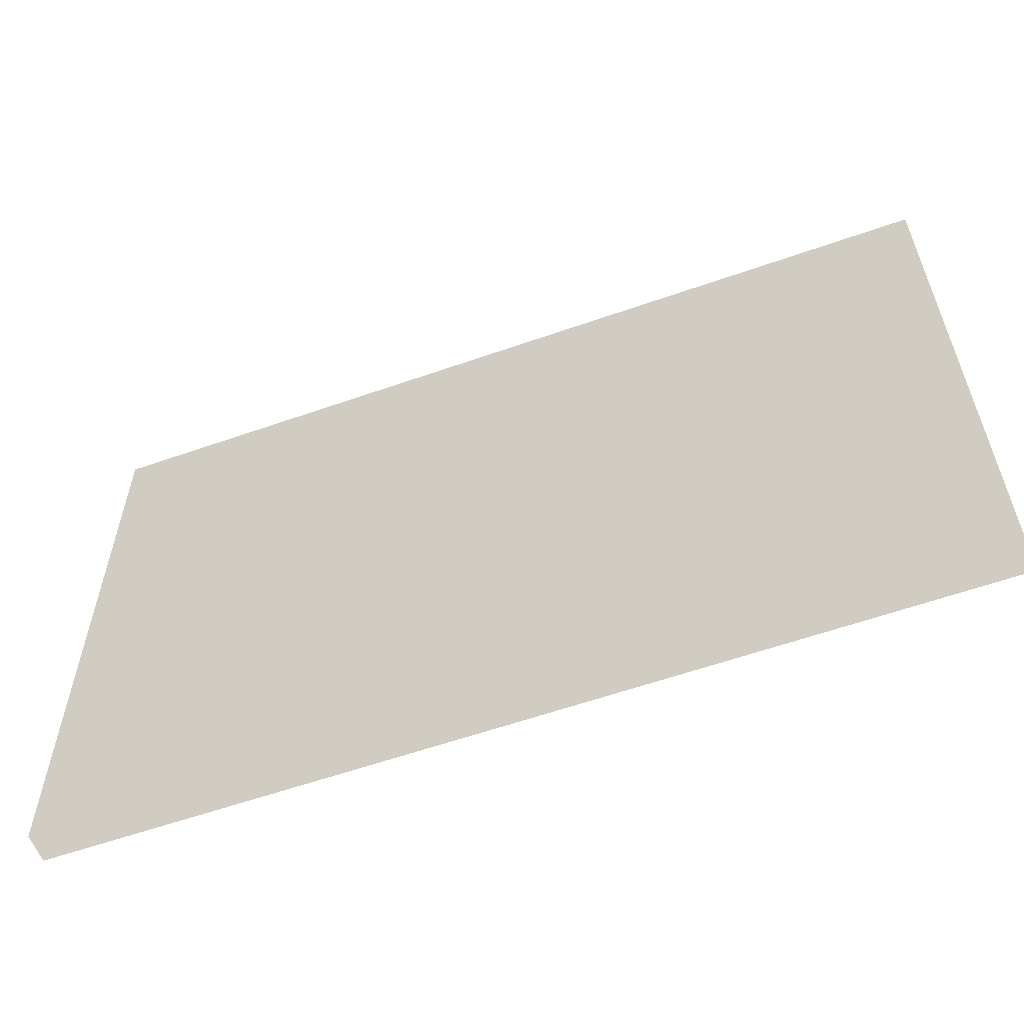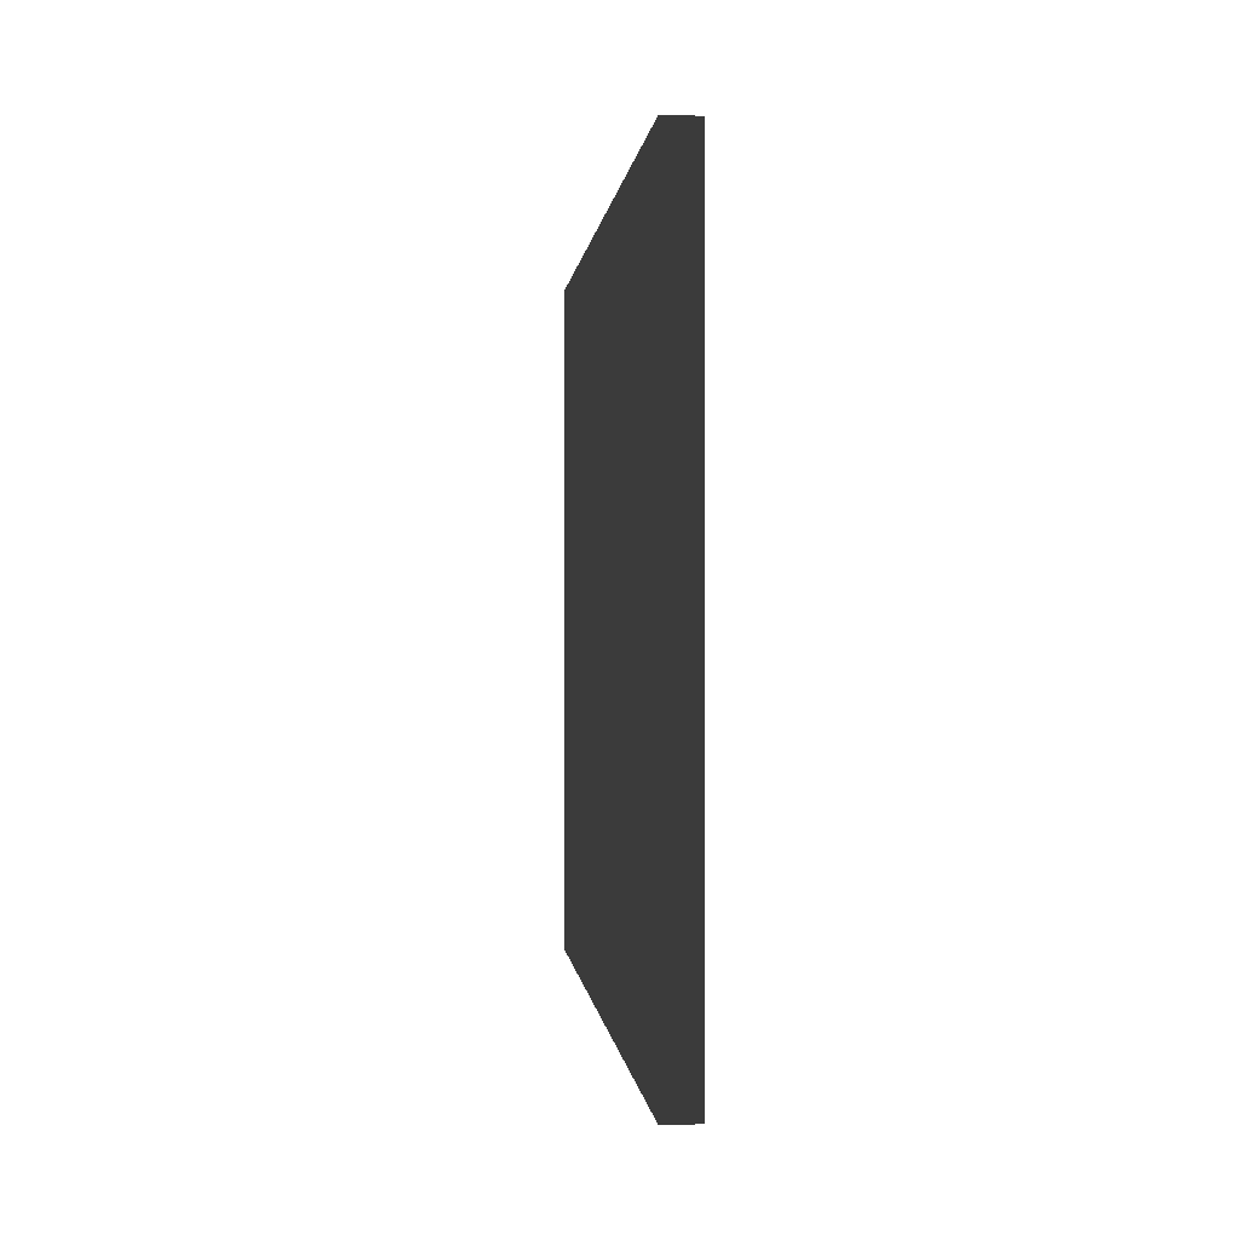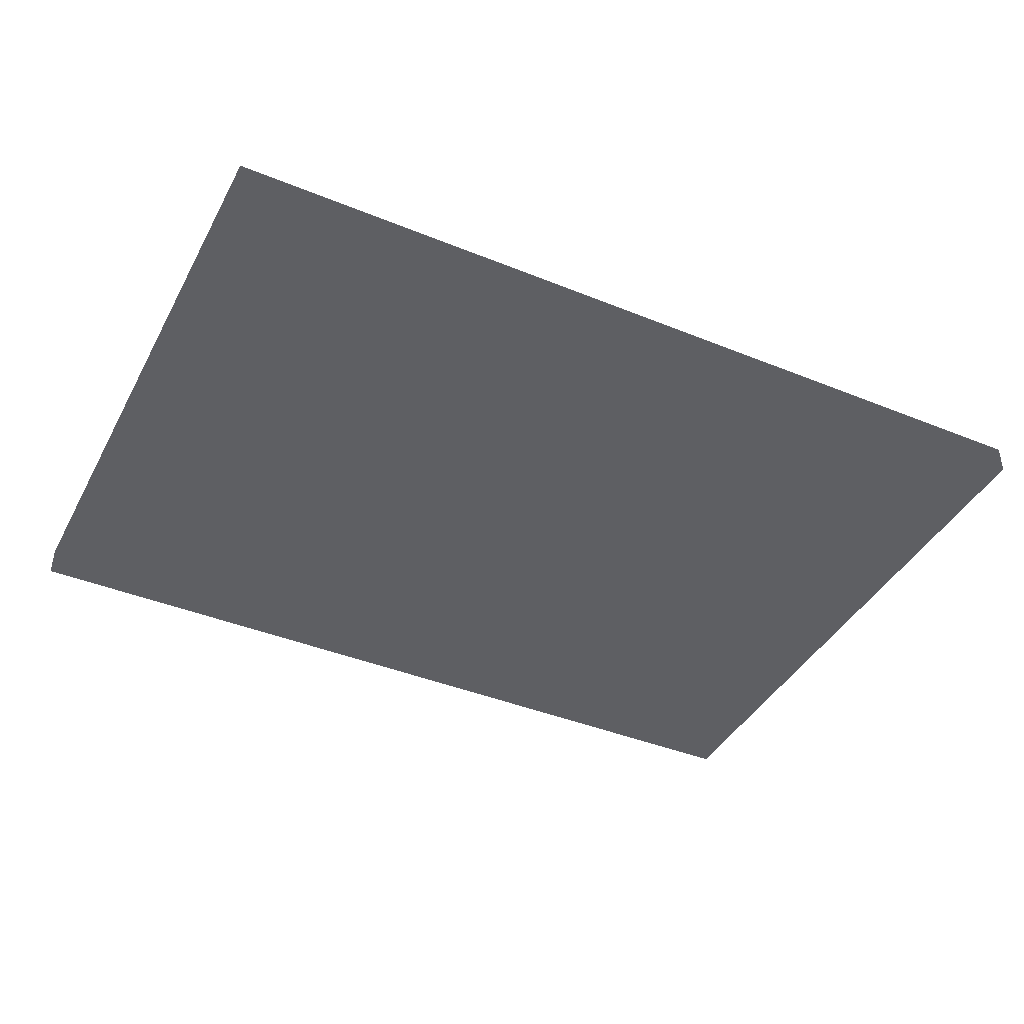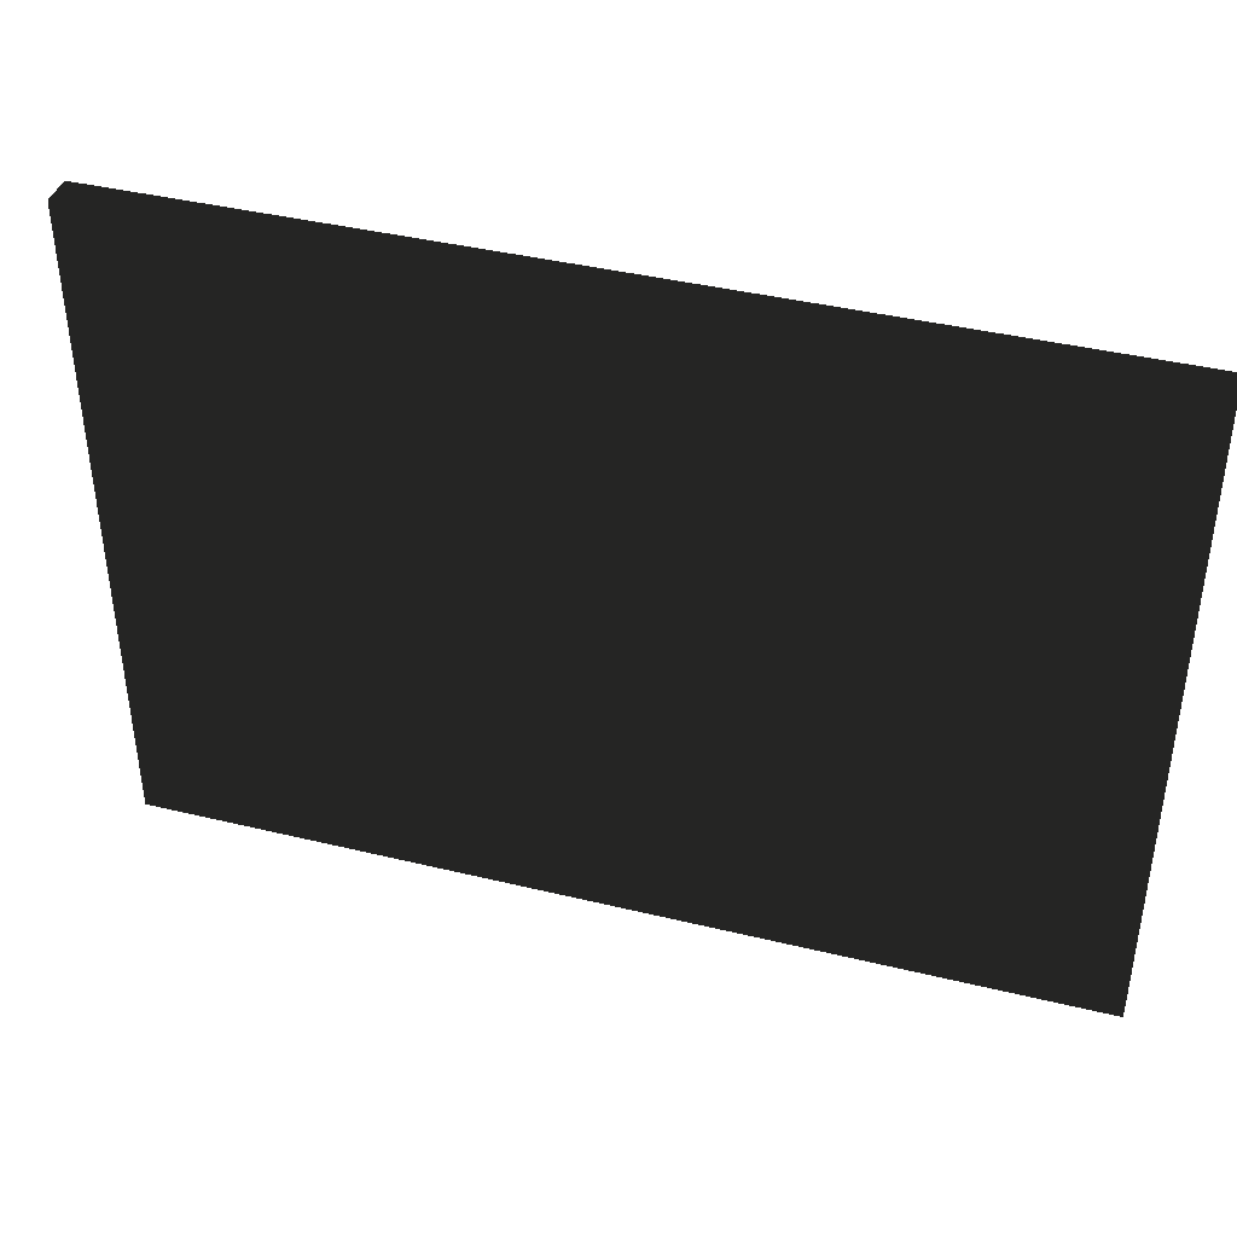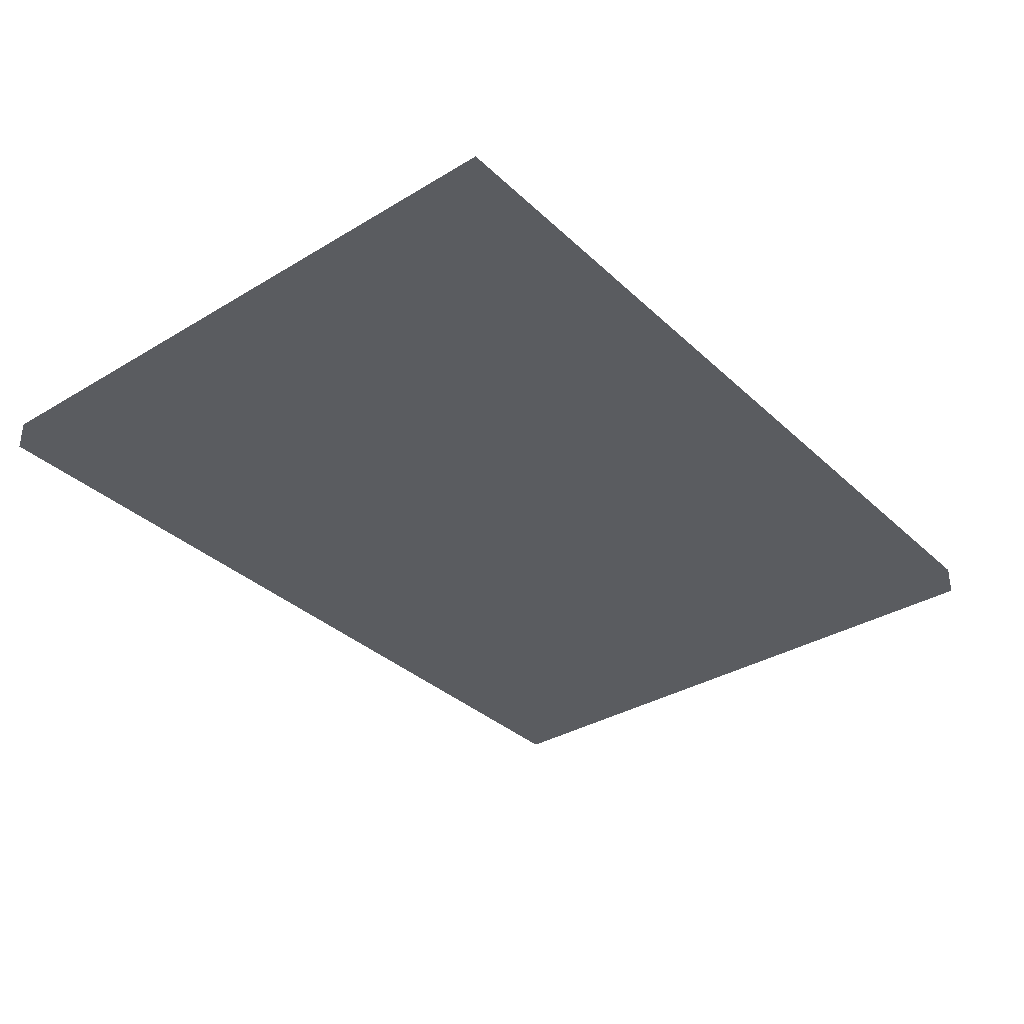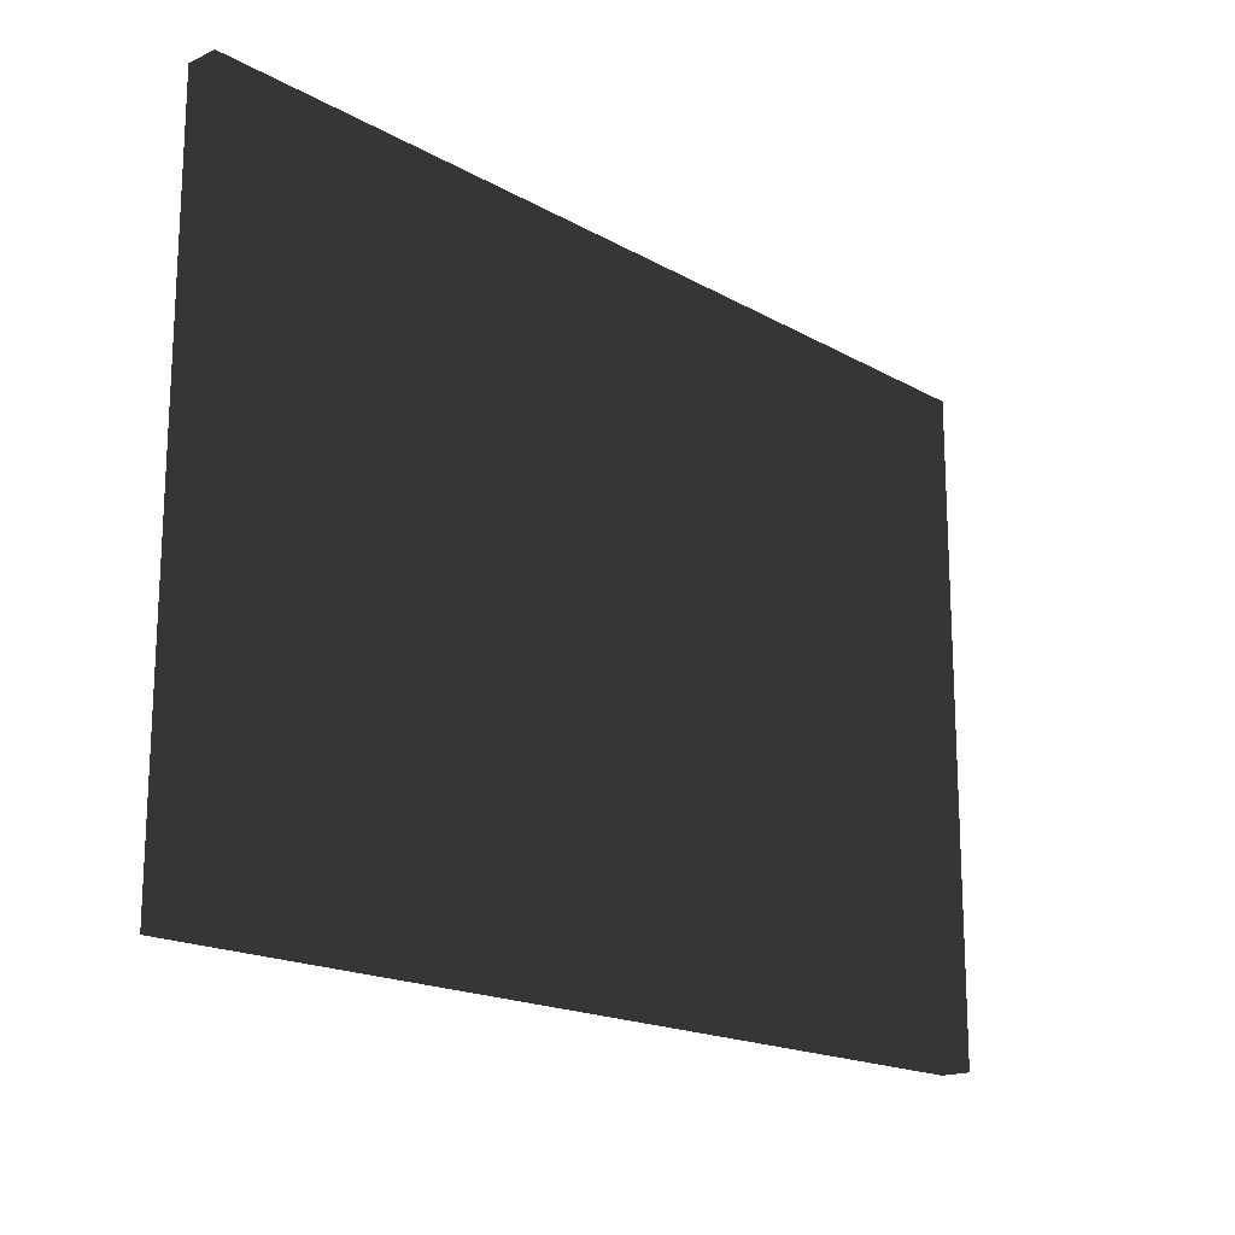
<metadata>
{"format":"obj","ext":"obj","renderer":"f3d","projection":"perspective","resolution":1024,"background":"white","views":[{"elev":-58.6,"azim":-160.0,"up":"+Y"},{"elev":0.0,"azim":-95.0,"up":"+Y"},{"elev":-41.2,"azim":153.7,"up":"+Z"},{"elev":40.4,"azim":16.6,"up":"+Y"},{"elev":-34.4,"azim":-51.0,"up":"+Z"},{"elev":-17.7,"azim":-47.8,"up":"+Y"}]}
</metadata>
<code>
v 4.218 -0.6488 2.28
v 5.125 -0.6488 2.28
v 5.125 0 2.28
v 4.218 0 2.28
v 4.218 -0.6488 2.31
v 5.125 -0.6488 2.31
v 5.125 0 2.31
v 4.218 0 2.31
f 1 2 3 4
f 5 8 7 6
f 1 4 8 5
f 2 6 7 3
f 1 5 6 2
f 4 3 7 8

</code>
